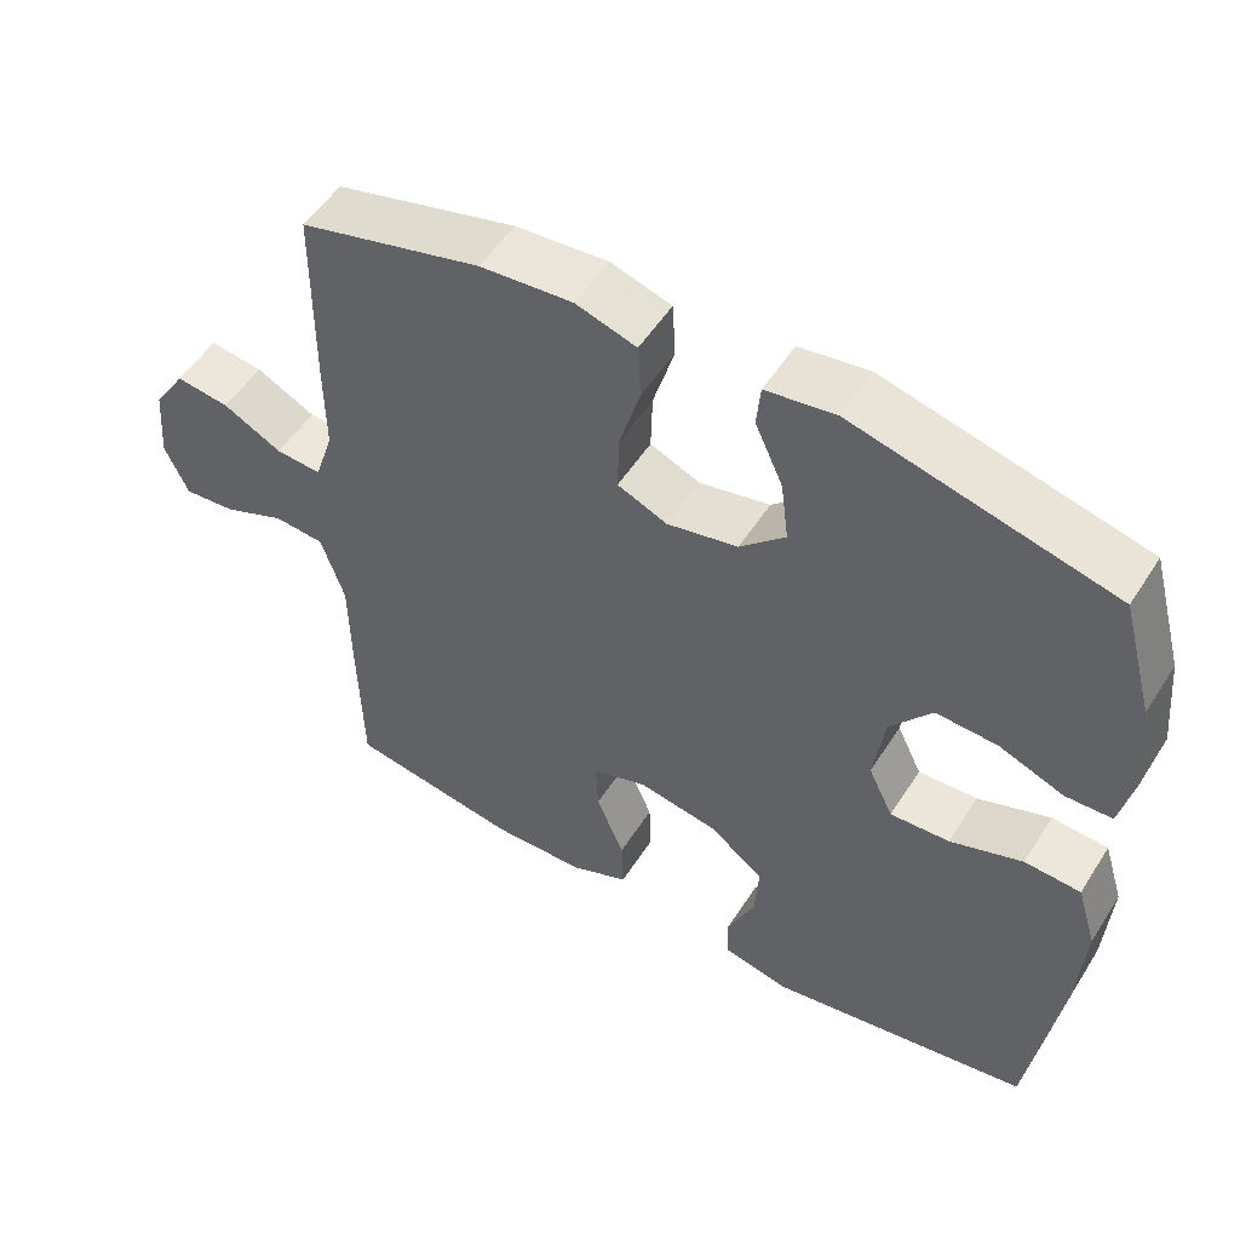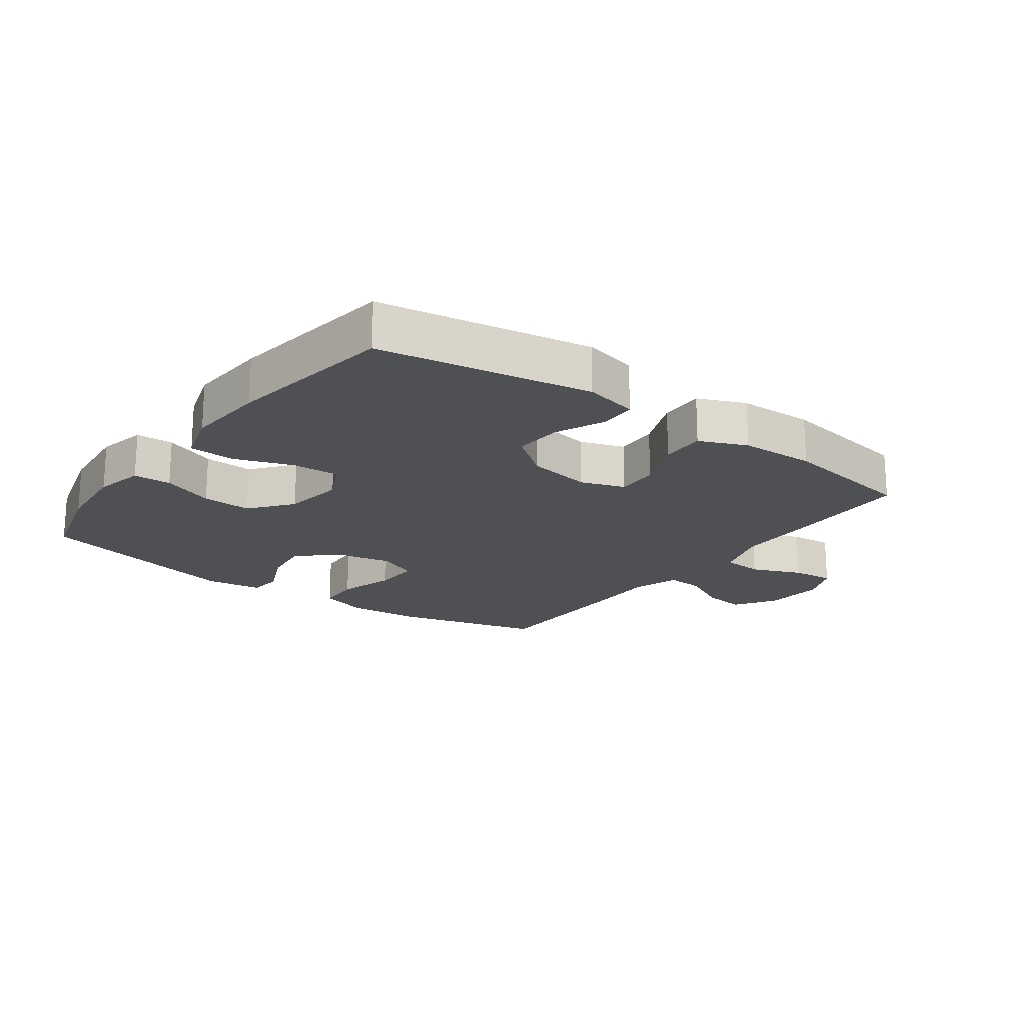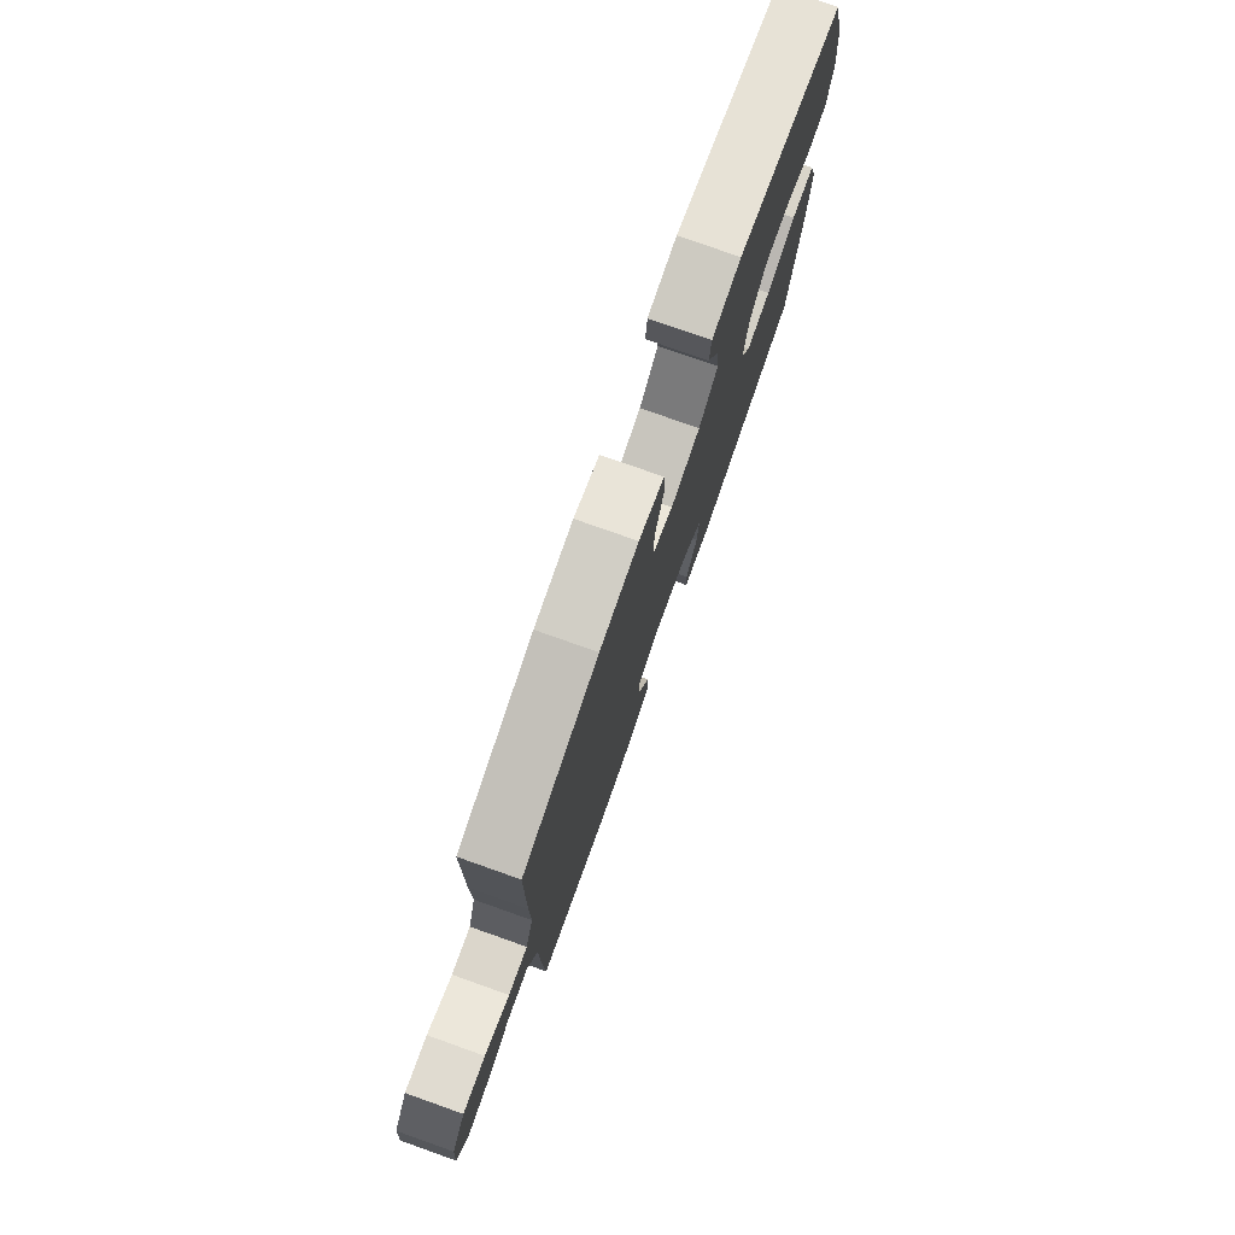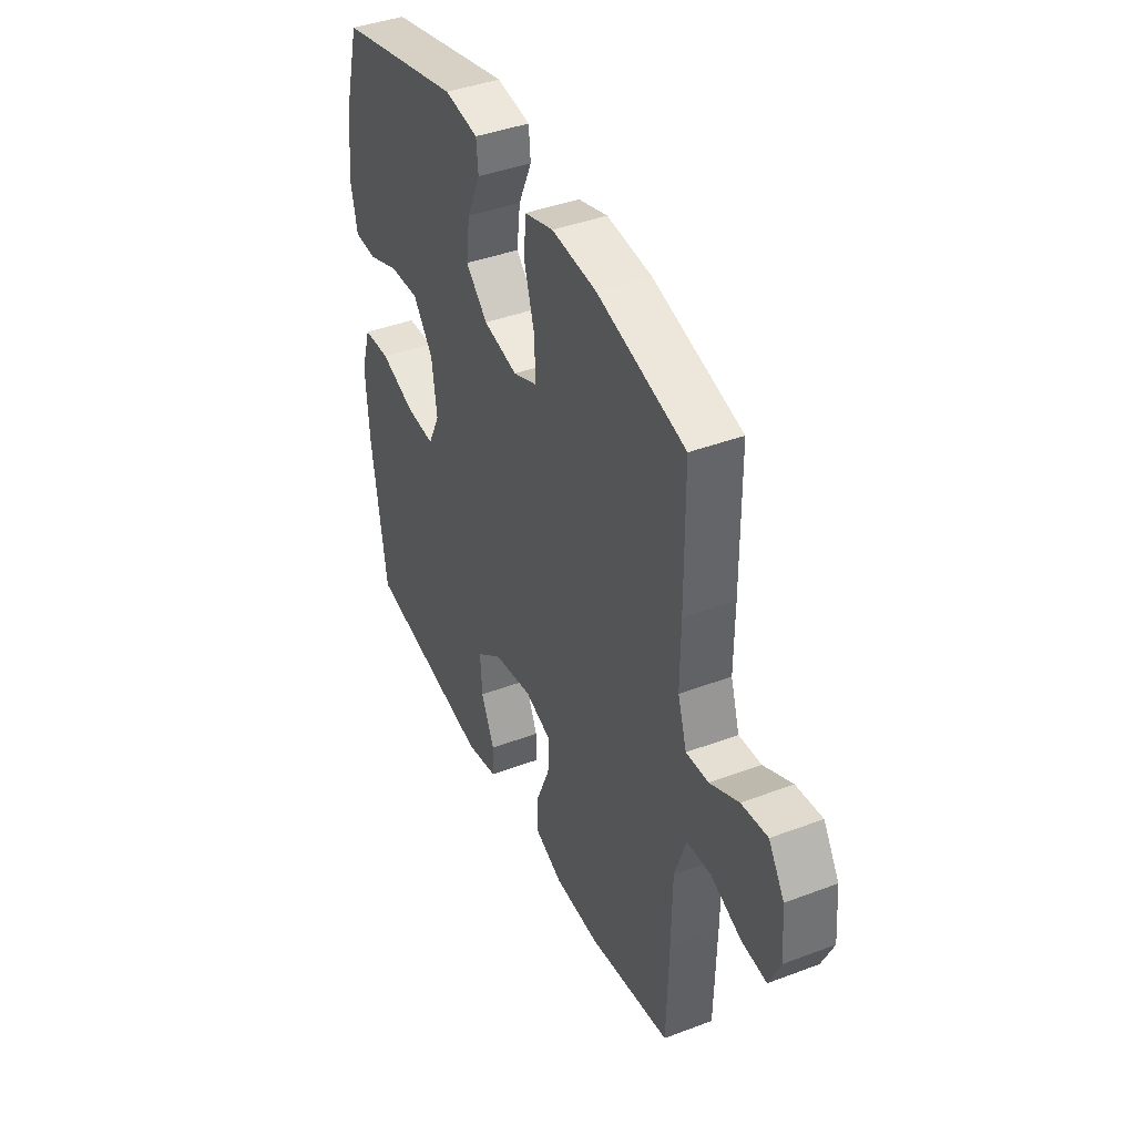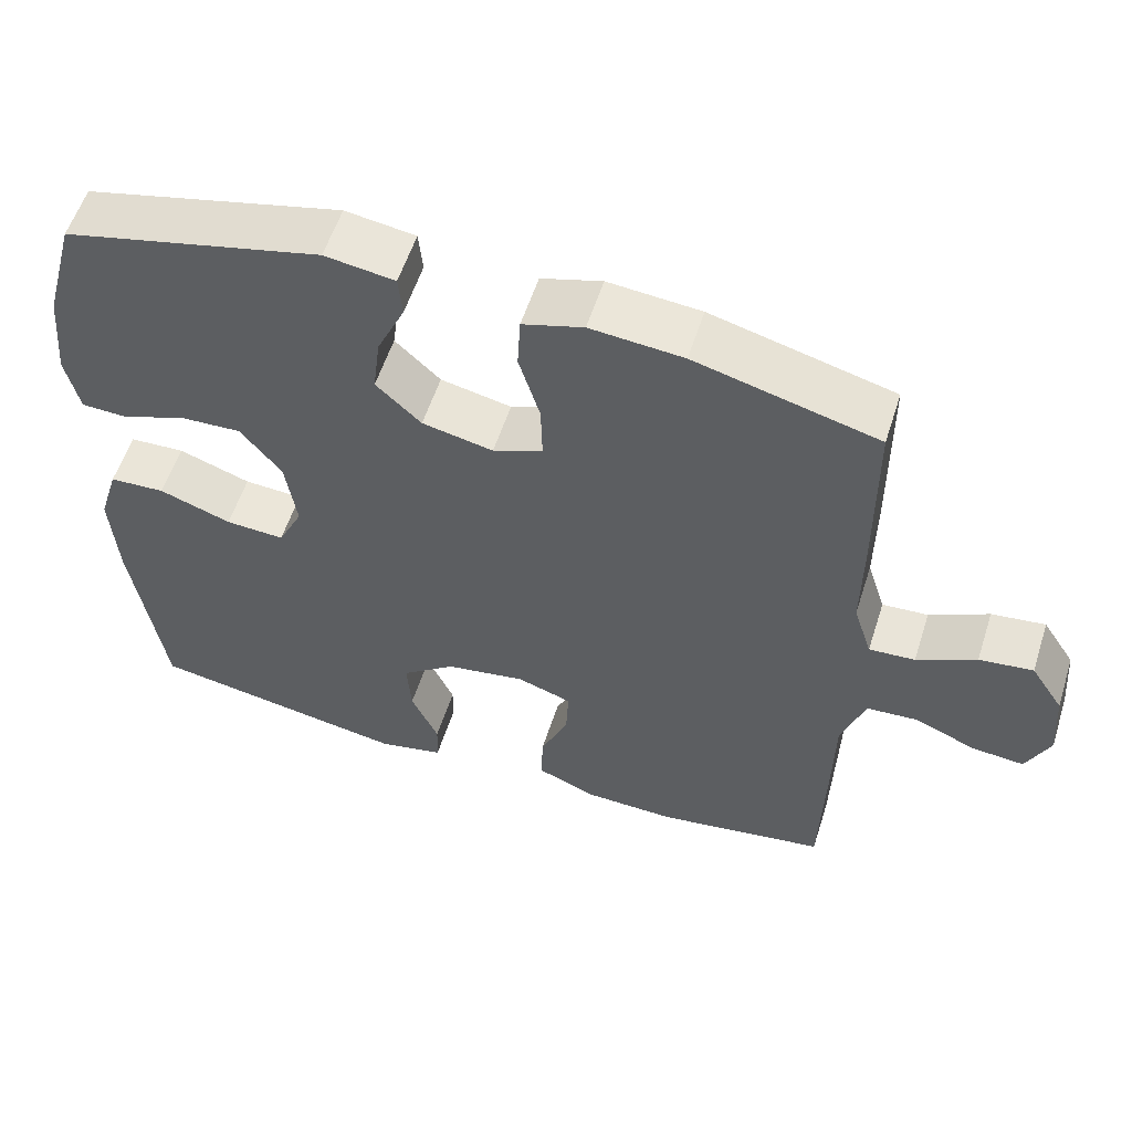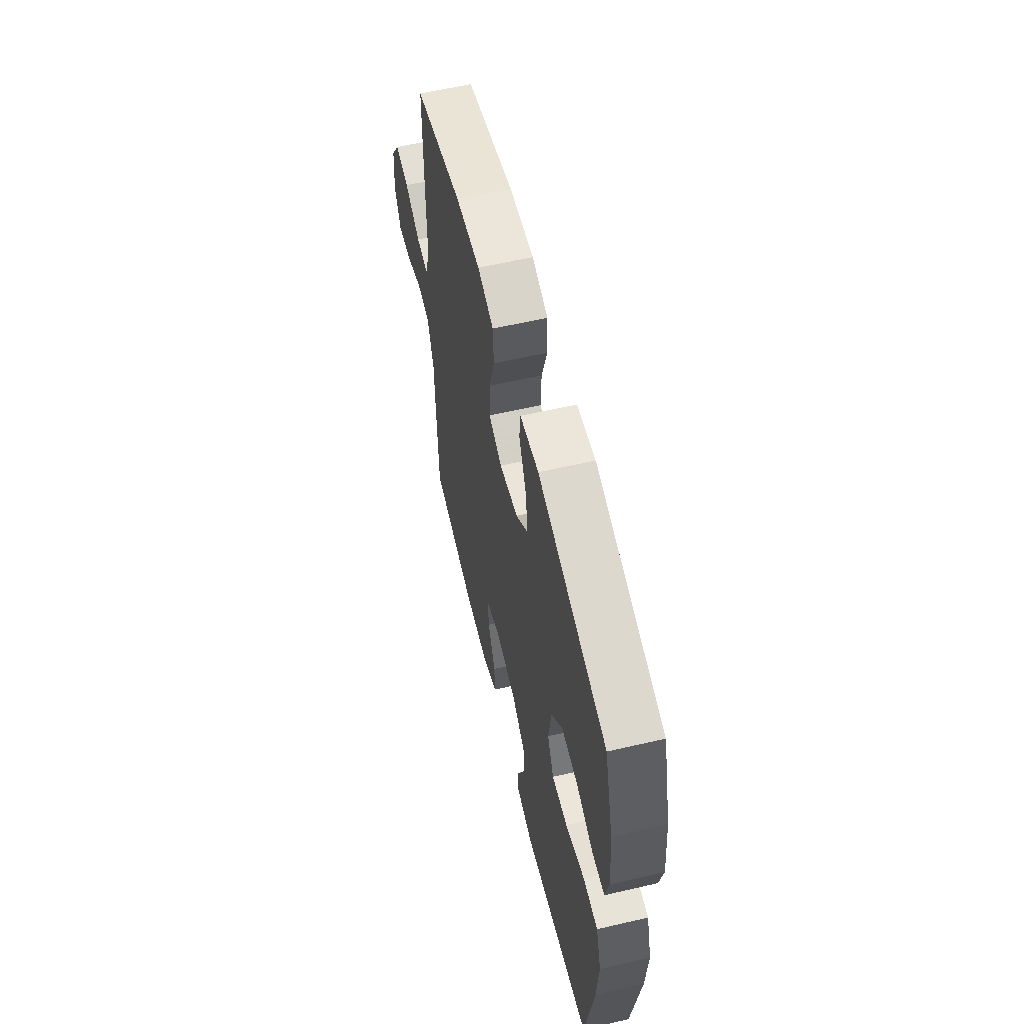
<metadata>
{"format":"obj","ext":"obj","renderer":"f3d","projection":"perspective","resolution":1024,"background":"white","views":[{"elev":52.7,"azim":31.8,"up":"+Z"},{"elev":-19.2,"azim":143.7,"up":"+Y"},{"elev":77.6,"azim":-70.5,"up":"+Z"},{"elev":41.3,"azim":-114.6,"up":"+Z"},{"elev":57.0,"azim":-162.3,"up":"+Z"},{"elev":59.5,"azim":76.6,"up":"+Z"}]}
</metadata>
<code>
v 0.5 0.07 -0.5
v 0.163 0.07 -0.557
v 0.078 0.07 -0.538
v 0.076 0.07 -0.48
v 0.111 0.07 -0.401
v 0.116 0.07 -0.324
v 0.046 0.07 -0.27
v -0.057 0.07 -0.252
v -0.127 0.07 -0.276
v -0.124 0.07 -0.344
v -0.088 0.07 -0.43
v -0.086 0.07 -0.501
v -0.161 0.07 -0.533
v -0.281 0.07 -0.536
v -0.5 0.07 -0.5
v -0.505 0.07 -0.306
v -0.507 0.07 -0.169
v -0.537 0.07 -0.079
v -0.602 0.07 -0.074
v -0.682 0.07 -0.107
v -0.749 0.07 -0.113
v -0.779 0.07 -0.046
v -0.771 0.07 0.051
v -0.729 0.07 0.116
v -0.66 0.07 0.107
v -0.584 0.07 0.068
v -0.525 0.07 0.064
v -0.501 0.07 0.139
v -0.502 0.07 0.26
v -0.5 0.07 0.5
v -0.266 0.07 0.561
v -0.147 0.07 0.571
v -0.069 0.07 0.547
v -0.065 0.07 0.476
v -0.092 0.07 0.385
v -0.094 0.07 0.311
v -0.03 0.07 0.284
v 0.061 0.07 0.303
v 0.119 0.07 0.358
v 0.109 0.07 0.436
v 0.073 0.07 0.515
v 0.078 0.07 0.569
v 0.168 0.07 0.582
v 0.5 0.07 0.5
v 0.542 0.07 0.348
v 0.554 0.07 0.225
v 0.537 0.07 0.146
v 0.477 0.07 0.144
v 0.394 0.07 0.176
v 0.315 0.07 0.18
v 0.262 0.07 0.113
v 0.248 0.07 0.016
v 0.28 0.07 -0.05
v 0.356 0.07 -0.046
v 0.449 0.07 -0.013
v 0.521 0.07 -0.017
v 0.547 0.07 -0.101
v 0.539 0.07 -0.23
v 0.5 0 -0.5
v 0.163 0 -0.557
v 0.078 0 -0.538
v 0.076 0 -0.48
v 0.111 0 -0.401
v 0.116 0 -0.324
v 0.046 0 -0.27
v -0.057 0 -0.252
v -0.127 0 -0.276
v -0.124 0 -0.344
v -0.088 0 -0.43
v -0.086 0 -0.501
v -0.161 0 -0.533
v -0.281 0 -0.536
v -0.5 0 -0.5
v -0.505 0 -0.306
v -0.507 0 -0.169
v -0.537 0 -0.079
v -0.602 0 -0.074
v -0.682 0 -0.107
v -0.749 0 -0.113
v -0.779 0 -0.046
v -0.771 0 0.051
v -0.729 0 0.116
v -0.66 0 0.107
v -0.584 0 0.068
v -0.525 0 0.064
v -0.501 0 0.139
v -0.502 0 0.26
v -0.5 0 0.5
v -0.266 0 0.561
v -0.147 0 0.571
v -0.069 0 0.547
v -0.065 0 0.476
v -0.092 0 0.385
v -0.094 0 0.311
v -0.03 0 0.284
v 0.061 0 0.303
v 0.119 0 0.358
v 0.109 0 0.436
v 0.073 0 0.515
v 0.078 0 0.569
v 0.168 0 0.582
v 0.5 0 0.5
v 0.542 0 0.348
v 0.554 0 0.225
v 0.537 0 0.146
v 0.477 0 0.144
v 0.394 0 0.176
v 0.315 0 0.18
v 0.262 0 0.113
v 0.248 0 0.016
v 0.28 0 -0.05
v 0.356 0 -0.046
v 0.449 0 -0.013
v 0.521 0 -0.017
v 0.547 0 -0.101
v 0.539 0 -0.23
f 3 4 5
f 2 3 5
f 1 2 5
f 58 1 5
f 57 58 5
f 56 57 5
f 55 56 5
f 54 55 5
f 53 54 5 6
f 52 53 6 7
f 51 52 7 8
f 50 51 8 9
f 47 48 49
f 46 47 49
f 45 46 49
f 44 45 49
f 43 44 49
f 42 43 49
f 41 42 49
f 40 41 49
f 39 40 49 50
f 38 39 50 9
f 33 34 35
f 32 33 35
f 31 32 35
f 30 31 35
f 29 30 35
f 28 29 35
f 27 28 35 36
f 24 25 26
f 23 24 26
f 22 23 26
f 21 22 26
f 20 21 26
f 19 20 26
f 18 19 26 27
f 27 36 37
f 18 27 37
f 17 18 37
f 15 16 17
f 14 15 17
f 13 14 17
f 12 13 17
f 11 12 17
f 10 11 17
f 17 37 38 9
f 9 10 17
f 63 62 61
f 63 61 60
f 63 60 59
f 63 59 116
f 63 116 115
f 63 115 114
f 63 114 113
f 63 113 112
f 64 63 112 111
f 65 64 111 110
f 66 65 110 109
f 67 66 109 108
f 107 106 105
f 107 105 104
f 107 104 103
f 107 103 102
f 107 102 101
f 107 101 100
f 107 100 99
f 107 99 98
f 108 107 98 97
f 67 108 97 96
f 93 92 91
f 93 91 90
f 93 90 89
f 93 89 88
f 93 88 87
f 93 87 86
f 94 93 86 85
f 84 83 82
f 84 82 81
f 84 81 80
f 84 80 79
f 84 79 78
f 84 78 77
f 85 84 77 76
f 95 94 85
f 95 85 76
f 95 76 75
f 75 74 73
f 75 73 72
f 75 72 71
f 75 71 70
f 75 70 69
f 75 69 68
f 67 96 95 75
f 75 68 67
f 1 59 60 2
f 2 60 61 3
f 3 61 62 4
f 4 62 63 5
f 5 63 64 6
f 6 64 65 7
f 7 65 66 8
f 8 66 67 9
f 9 67 68 10
f 10 68 69 11
f 11 69 70 12
f 12 70 71 13
f 13 71 72 14
f 14 72 73 15
f 15 73 74 16
f 16 74 75 17
f 17 75 76 18
f 18 76 77 19
f 19 77 78 20
f 20 78 79 21
f 21 79 80 22
f 22 80 81 23
f 23 81 82 24
f 24 82 83 25
f 25 83 84 26
f 26 84 85 27
f 27 85 86 28
f 28 86 87 29
f 29 87 88 30
f 30 88 89 31
f 31 89 90 32
f 32 90 91 33
f 33 91 92 34
f 34 92 93 35
f 35 93 94 36
f 36 94 95 37
f 37 95 96 38
f 38 96 97 39
f 39 97 98 40
f 40 98 99 41
f 41 99 100 42
f 42 100 101 43
f 43 101 102 44
f 44 102 103 45
f 45 103 104 46
f 46 104 105 47
f 47 105 106 48
f 48 106 107 49
f 49 107 108 50
f 50 108 109 51
f 51 109 110 52
f 52 110 111 53
f 53 111 112 54
f 54 112 113 55
f 55 113 114 56
f 56 114 115 57
f 57 115 116 58
f 58 116 59 1

</code>
